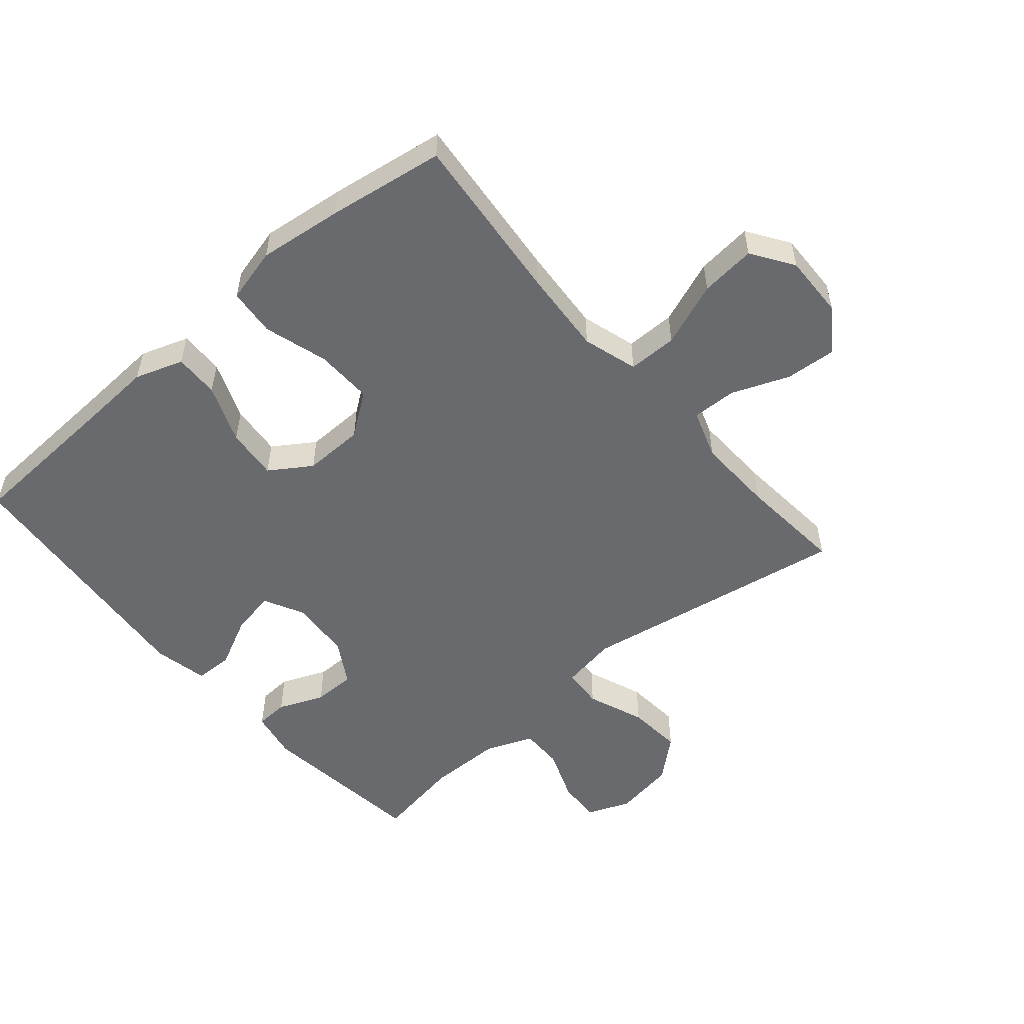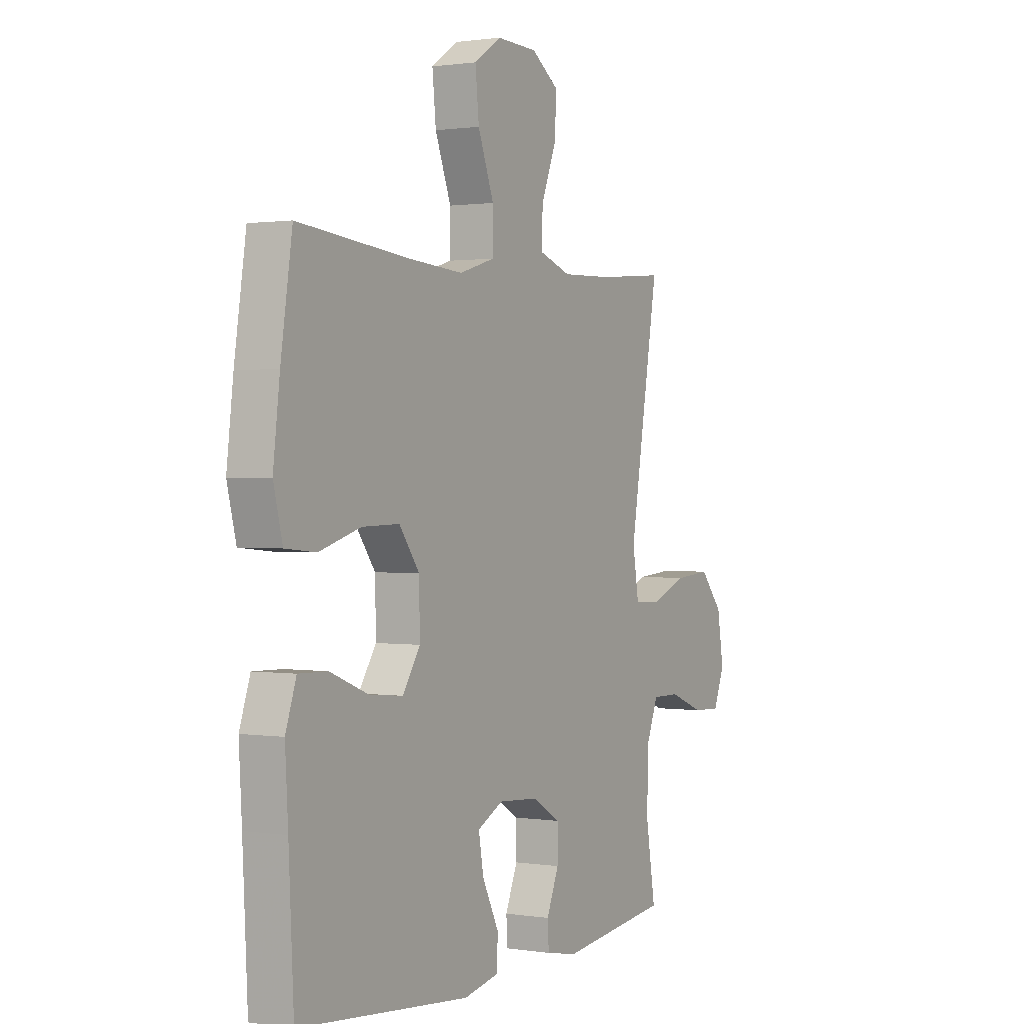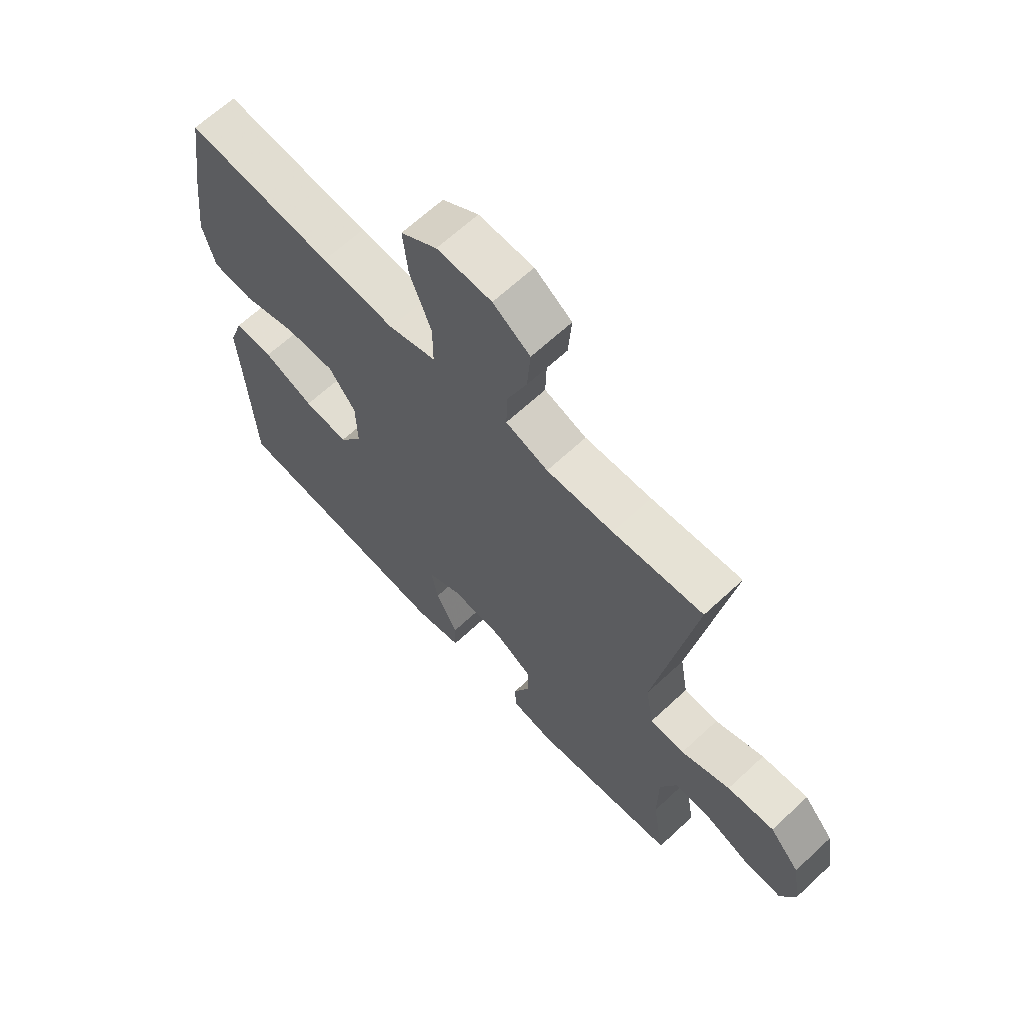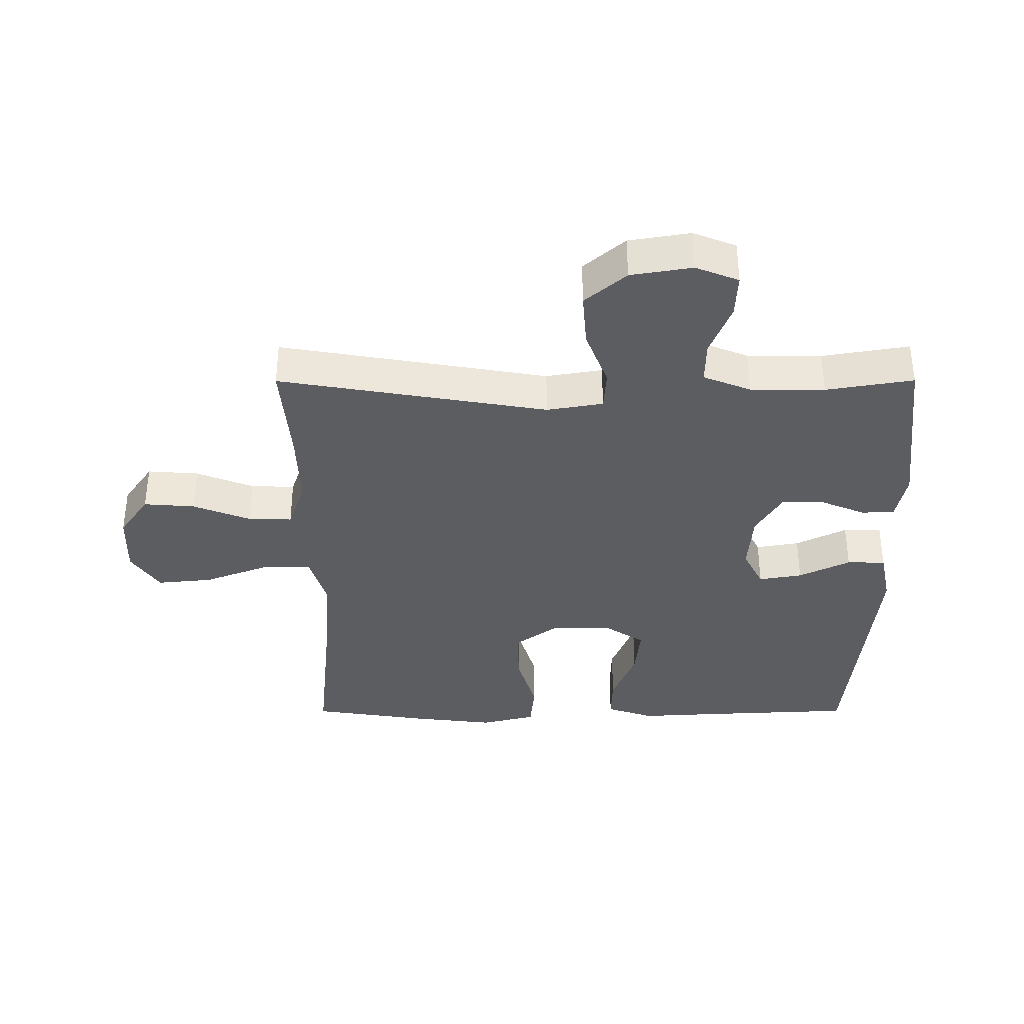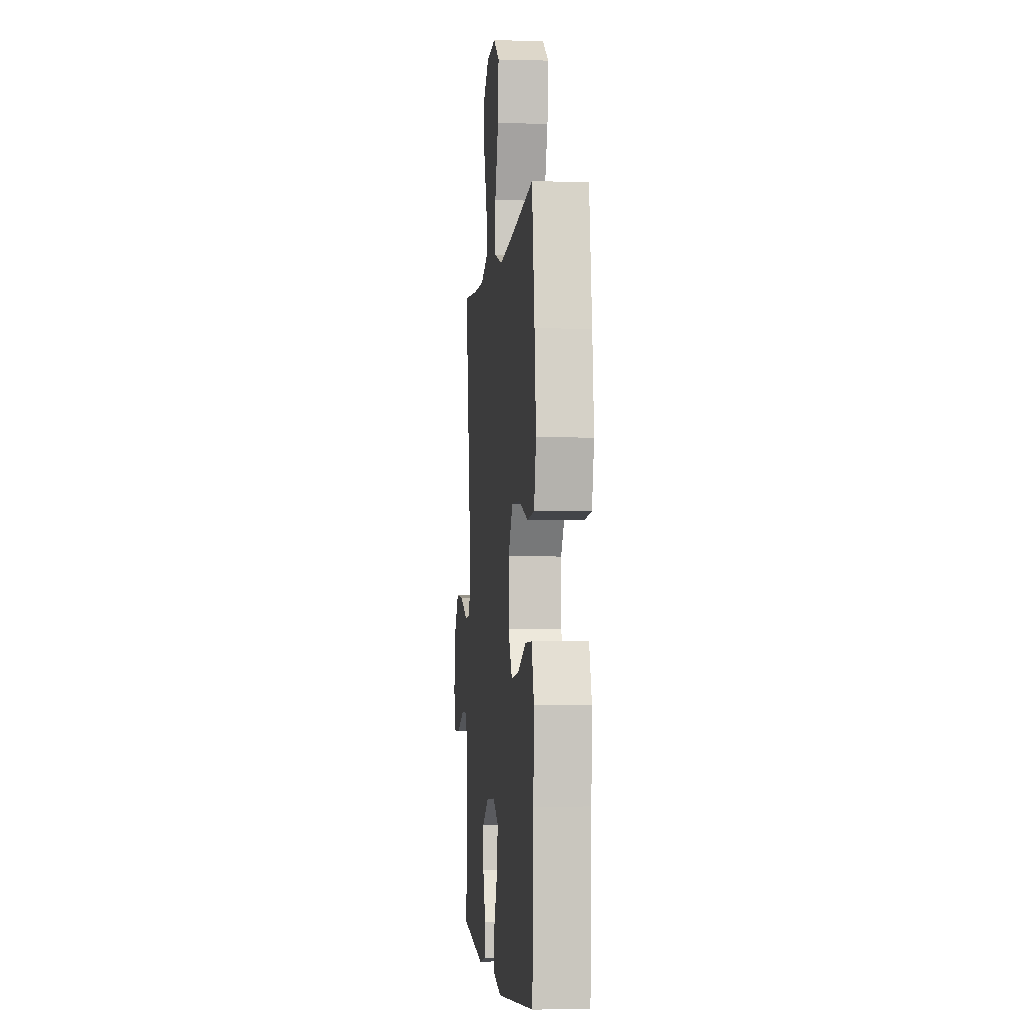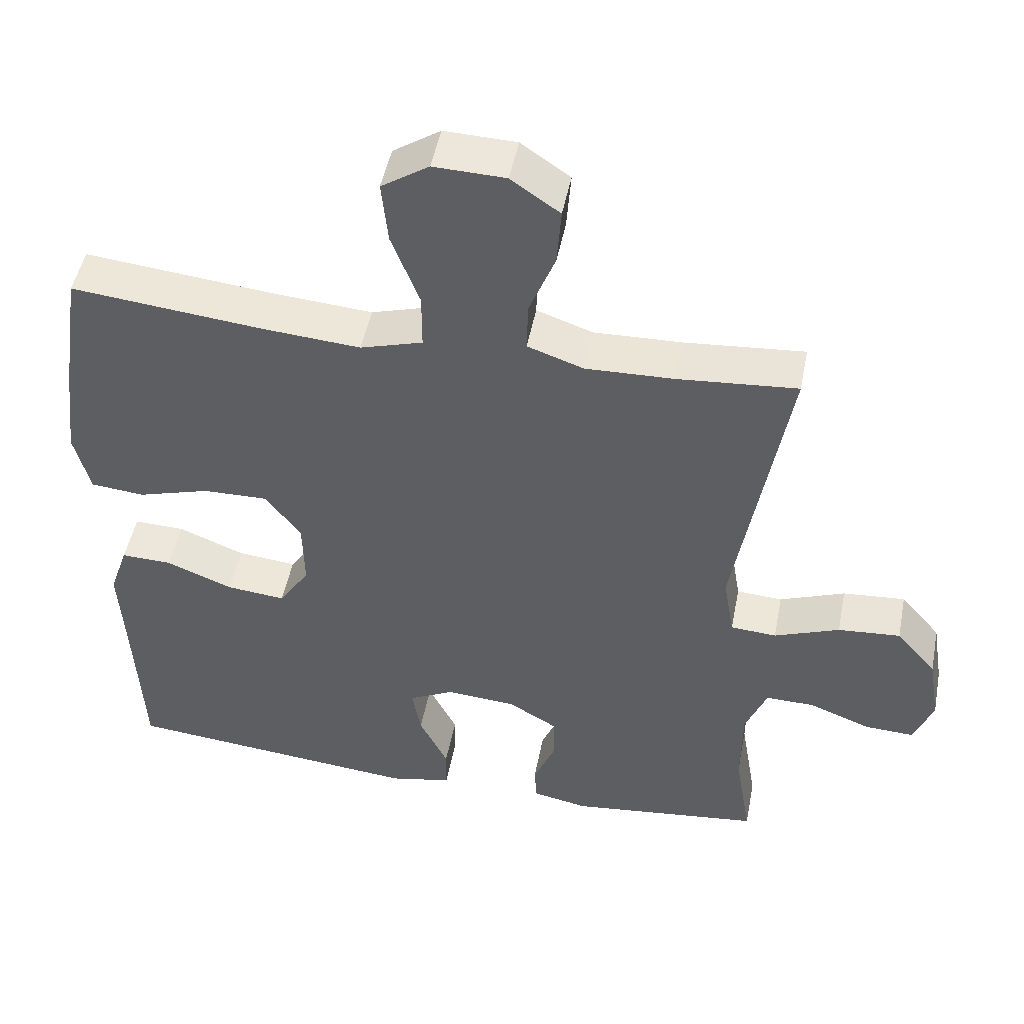
<metadata>
{"format":"obj","ext":"obj","renderer":"f3d","projection":"perspective","resolution":1024,"background":"white","views":[{"elev":-53.0,"azim":-49.4,"up":"+Y"},{"elev":1.0,"azim":-60.3,"up":"+Z"},{"elev":65.5,"azim":46.9,"up":"+Z"},{"elev":-36.4,"azim":90.1,"up":"+Y"},{"elev":-3.3,"azim":-95.6,"up":"+Z"},{"elev":48.6,"azim":11.0,"up":"+Z"}]}
</metadata>
<code>
v -0.5 0.07 0.5
v -0.231 0.07 0.473
v -0.096 0.07 0.463
v -0.009 0.07 0.489
v -0.009 0.07 0.567
v -0.048 0.07 0.669
v -0.057 0.07 0.757
v 0.009 0.07 0.801
v 0.109 0.07 0.798
v 0.177 0.07 0.751
v 0.171 0.07 0.67
v 0.135 0.07 0.579
v 0.133 0.07 0.509
v 0.211 0.07 0.482
v 0.334 0.07 0.486
v 0.5 0.07 0.5
v 0.428 0.07 0.075
v 0.443 0.07 -0.014
v 0.507 0.07 -0.018
v 0.598 0.07 0.017
v 0.685 0.07 0.024
v 0.741 0.07 -0.041
v 0.757 0.07 -0.138
v 0.73 0.07 -0.206
v 0.661 0.07 -0.203
v 0.576 0.07 -0.17
v 0.508 0.07 -0.169
v 0.478 0.07 -0.244
v 0.477 0.07 -0.362
v 0.5 0.07 -0.5
v 0.231 0.07 -0.532
v 0.154 0.07 -0.517
v 0.151 0.07 -0.465
v 0.181 0.07 -0.393
v 0.181 0.07 -0.326
v 0.112 0.07 -0.285
v 0.015 0.07 -0.278
v -0.048 0.07 -0.31
v -0.036 0.07 -0.379
v 0.004 0.07 -0.46
v 0.003 0.07 -0.521
v -0.084 0.07 -0.539
v -0.5 0.07 -0.5
v -0.512 0.07 -0.258
v -0.519 0.07 -0.136
v -0.493 0.07 -0.06
v -0.422 0.07 -0.062
v -0.329 0.07 -0.099
v -0.247 0.07 -0.107
v -0.204 0.07 -0.042
v -0.206 0.07 0.054
v -0.255 0.07 0.121
v -0.346 0.07 0.119
v -0.447 0.07 0.089
v -0.522 0.07 0.096
v -0.544 0.07 0.183
v -0.528 0.07 0.316
v -0.5 0 0.5
v -0.231 0 0.473
v -0.096 0 0.463
v -0.009 0 0.489
v -0.009 0 0.567
v -0.048 0 0.669
v -0.057 0 0.757
v 0.009 0 0.801
v 0.109 0 0.798
v 0.177 0 0.751
v 0.171 0 0.67
v 0.135 0 0.579
v 0.133 0 0.509
v 0.211 0 0.482
v 0.334 0 0.486
v 0.5 0 0.5
v 0.428 0 0.075
v 0.443 0 -0.014
v 0.507 0 -0.018
v 0.598 0 0.017
v 0.685 0 0.024
v 0.741 0 -0.041
v 0.757 0 -0.138
v 0.73 0 -0.206
v 0.661 0 -0.203
v 0.576 0 -0.17
v 0.508 0 -0.169
v 0.478 0 -0.244
v 0.477 0 -0.362
v 0.5 0 -0.5
v 0.231 0 -0.532
v 0.154 0 -0.517
v 0.151 0 -0.465
v 0.181 0 -0.393
v 0.181 0 -0.326
v 0.112 0 -0.285
v 0.015 0 -0.278
v -0.048 0 -0.31
v -0.036 0 -0.379
v 0.004 0 -0.46
v 0.003 0 -0.521
v -0.084 0 -0.539
v -0.5 0 -0.5
v -0.512 0 -0.258
v -0.519 0 -0.136
v -0.493 0 -0.06
v -0.422 0 -0.062
v -0.329 0 -0.099
v -0.247 0 -0.107
v -0.204 0 -0.042
v -0.206 0 0.054
v -0.255 0 0.121
v -0.346 0 0.119
v -0.447 0 0.089
v -0.522 0 0.096
v -0.544 0 0.183
v -0.528 0 0.316
f 56 57 1 2
f 53 54 55 56
f 52 53 56 2
f 51 52 2 3
f 50 51 3 4
f 45 46 47 48
f 44 45 48 49
f 43 44 49
f 42 43 49 50
f 39 40 41 42
f 38 39 42 50
f 31 32 33 34
f 29 30 31 34
f 28 29 34 35
f 27 28 35 36
f 23 24 25 26
f 23 26 27
f 22 23 27
f 19 20 21 22
f 18 19 22 27
f 15 16 17
f 14 15 17 18
f 13 14 18 27
f 9 10 11 12
f 9 12 13
f 8 9 13
f 5 6 7 8
f 4 5 8 13
f 37 38 50 4
f 27 36 37
f 4 13 27 37
f 59 58 114 113
f 113 112 111 110
f 59 113 110 109
f 60 59 109 108
f 61 60 108 107
f 105 104 103 102
f 106 105 102 101
f 106 101 100
f 107 106 100 99
f 99 98 97 96
f 107 99 96 95
f 91 90 89 88
f 91 88 87 86
f 92 91 86 85
f 93 92 85 84
f 83 82 81 80
f 84 83 80
f 84 80 79
f 79 78 77 76
f 84 79 76 75
f 74 73 72
f 75 74 72 71
f 84 75 71 70
f 69 68 67 66
f 70 69 66
f 70 66 65
f 65 64 63 62
f 70 65 62 61
f 61 107 95 94
f 94 93 84
f 94 84 70 61
f 1 58 59 2
f 2 59 60 3
f 3 60 61 4
f 4 61 62 5
f 5 62 63 6
f 6 63 64 7
f 7 64 65 8
f 8 65 66 9
f 9 66 67 10
f 10 67 68 11
f 11 68 69 12
f 12 69 70 13
f 13 70 71 14
f 14 71 72 15
f 15 72 73 16
f 16 73 74 17
f 17 74 75 18
f 18 75 76 19
f 19 76 77 20
f 20 77 78 21
f 21 78 79 22
f 22 79 80 23
f 23 80 81 24
f 24 81 82 25
f 25 82 83 26
f 26 83 84 27
f 27 84 85 28
f 28 85 86 29
f 29 86 87 30
f 30 87 88 31
f 31 88 89 32
f 32 89 90 33
f 33 90 91 34
f 34 91 92 35
f 35 92 93 36
f 36 93 94 37
f 37 94 95 38
f 38 95 96 39
f 39 96 97 40
f 40 97 98 41
f 41 98 99 42
f 42 99 100 43
f 43 100 101 44
f 44 101 102 45
f 45 102 103 46
f 46 103 104 47
f 47 104 105 48
f 48 105 106 49
f 49 106 107 50
f 50 107 108 51
f 51 108 109 52
f 52 109 110 53
f 53 110 111 54
f 54 111 112 55
f 55 112 113 56
f 56 113 114 57
f 57 114 58 1

</code>
